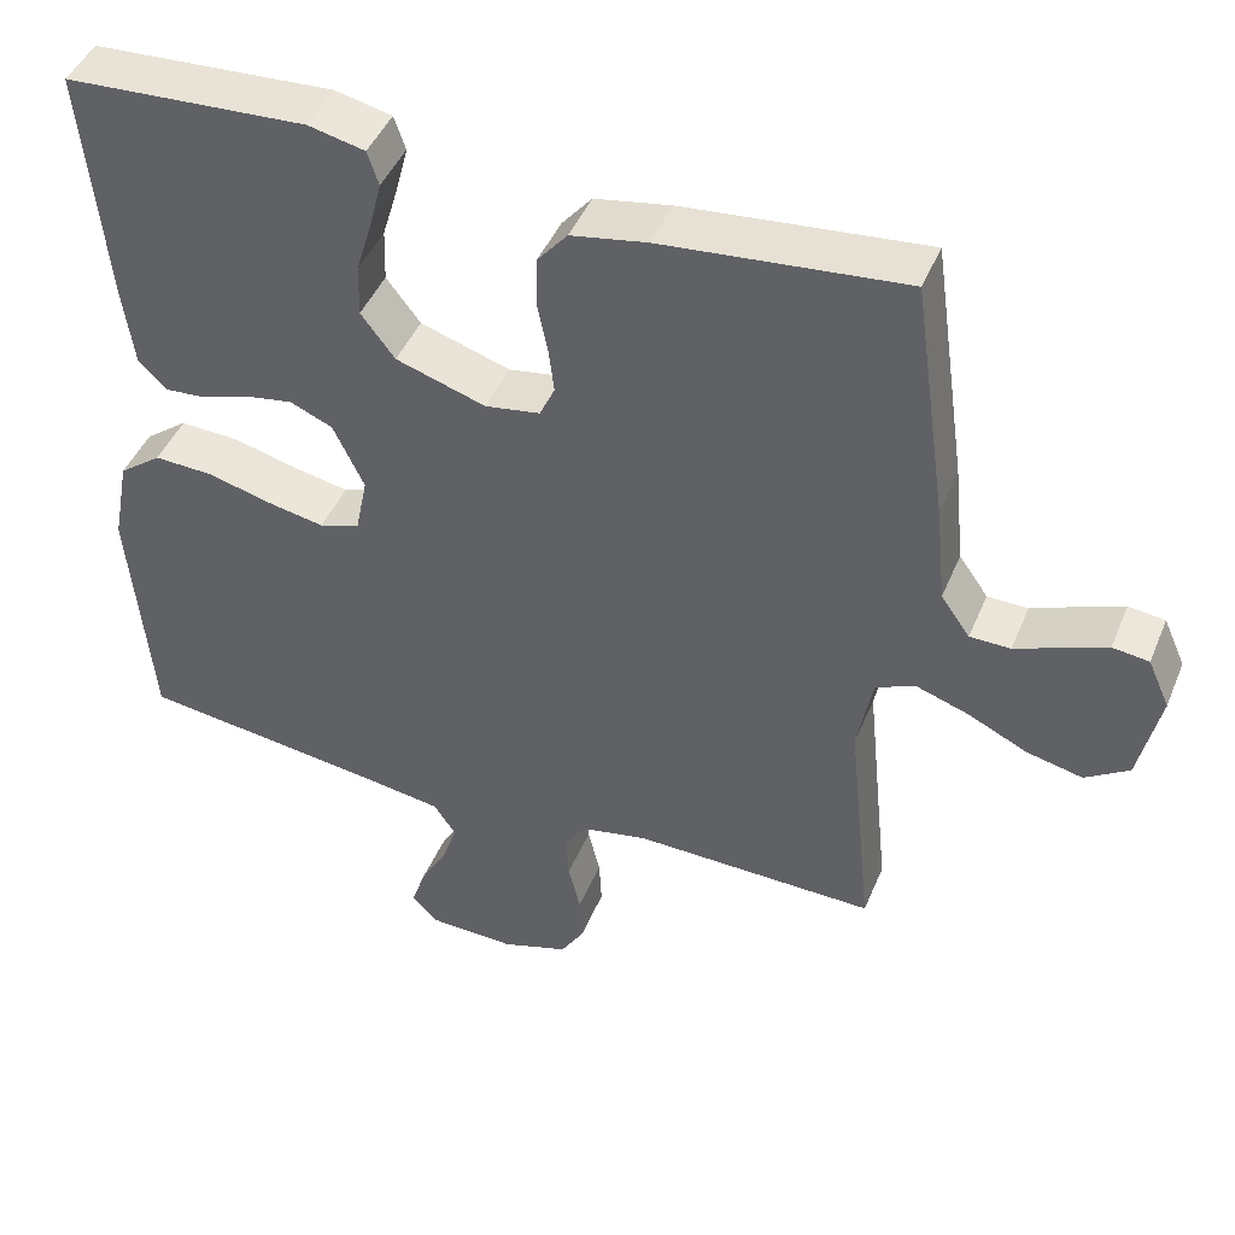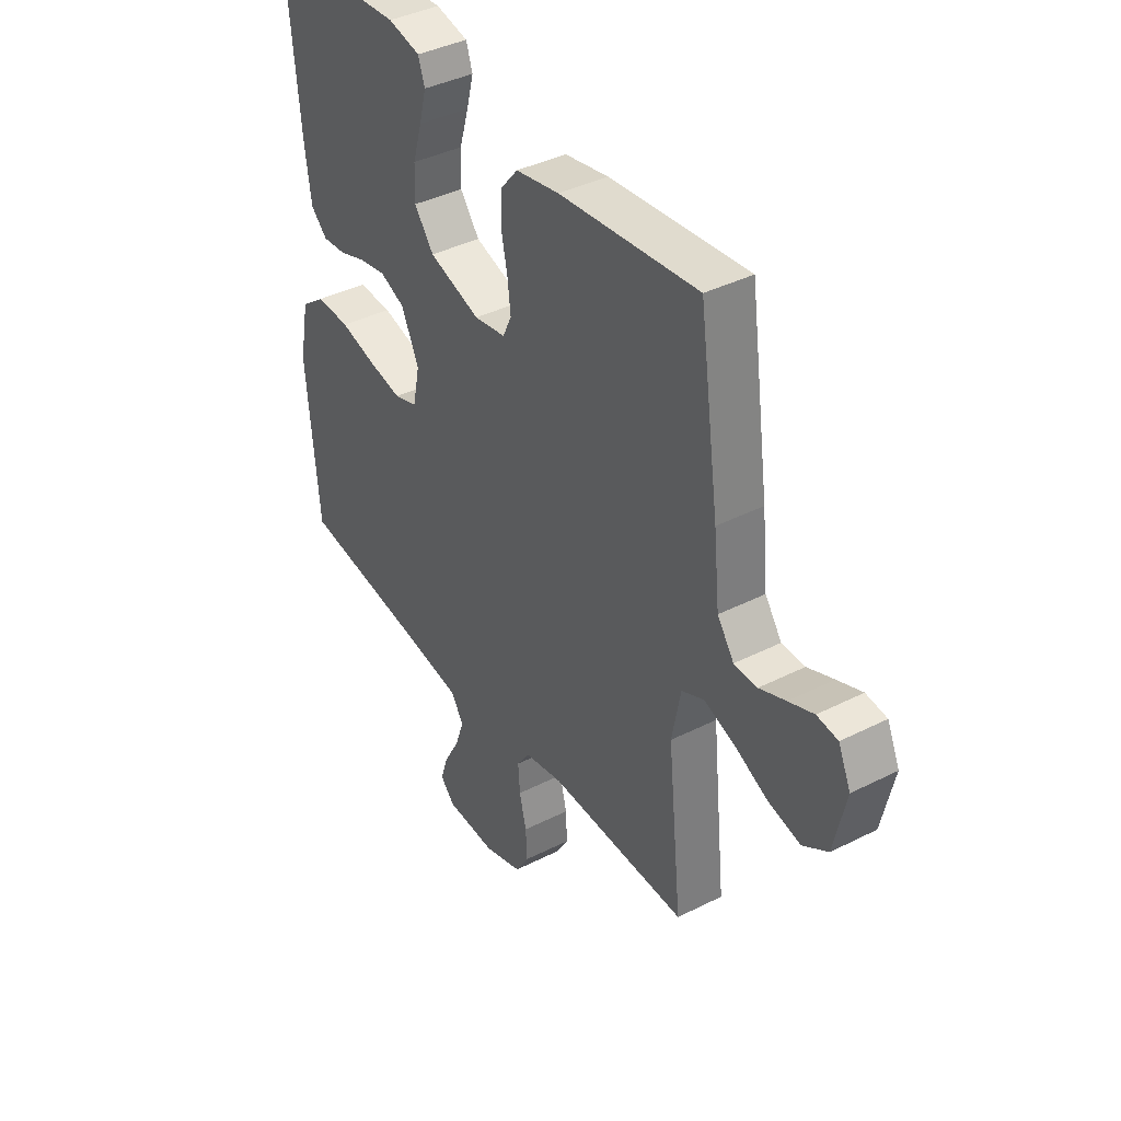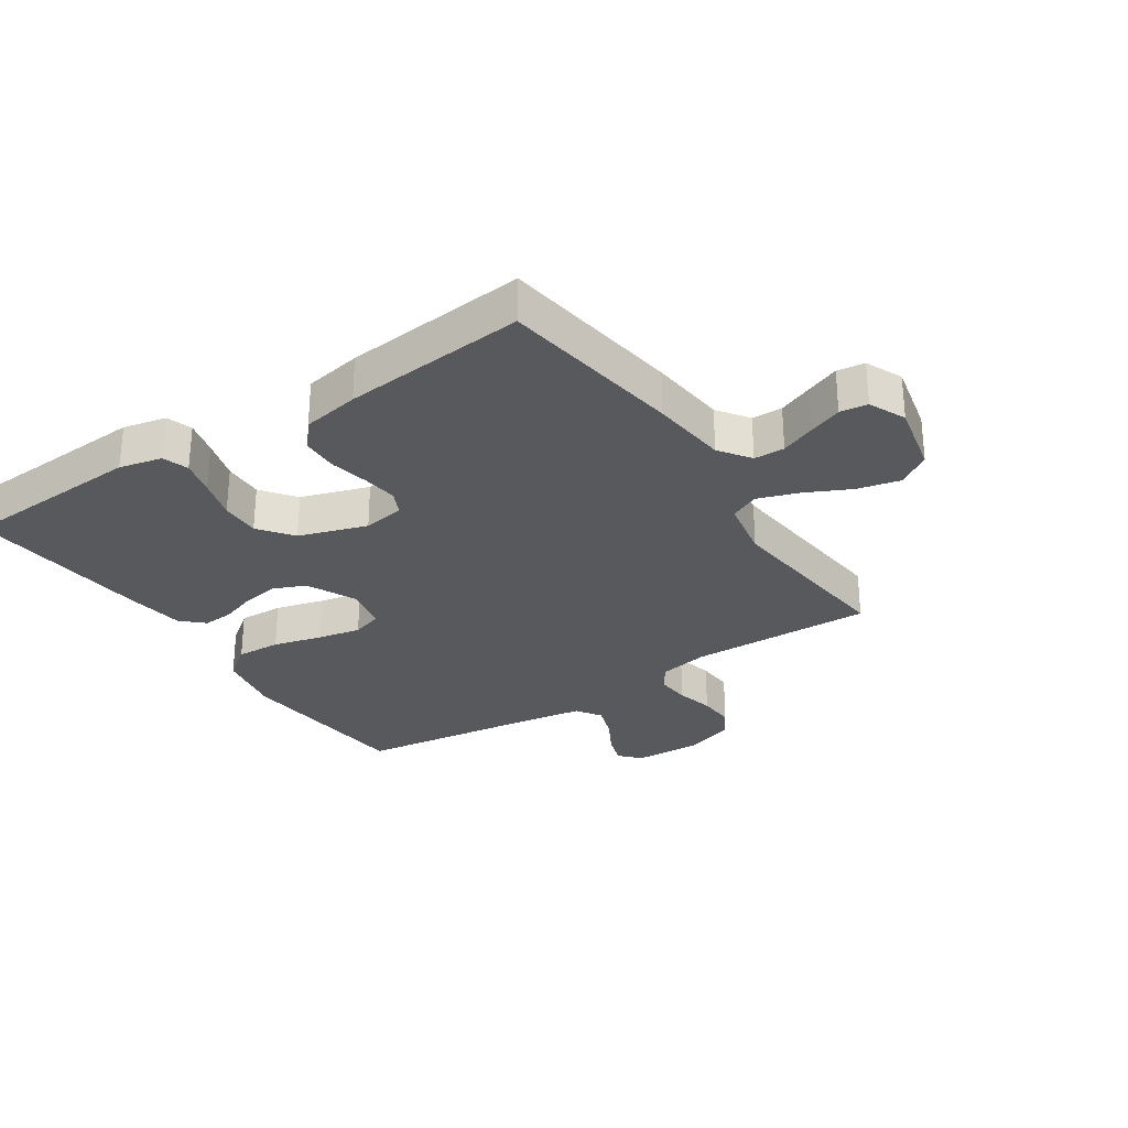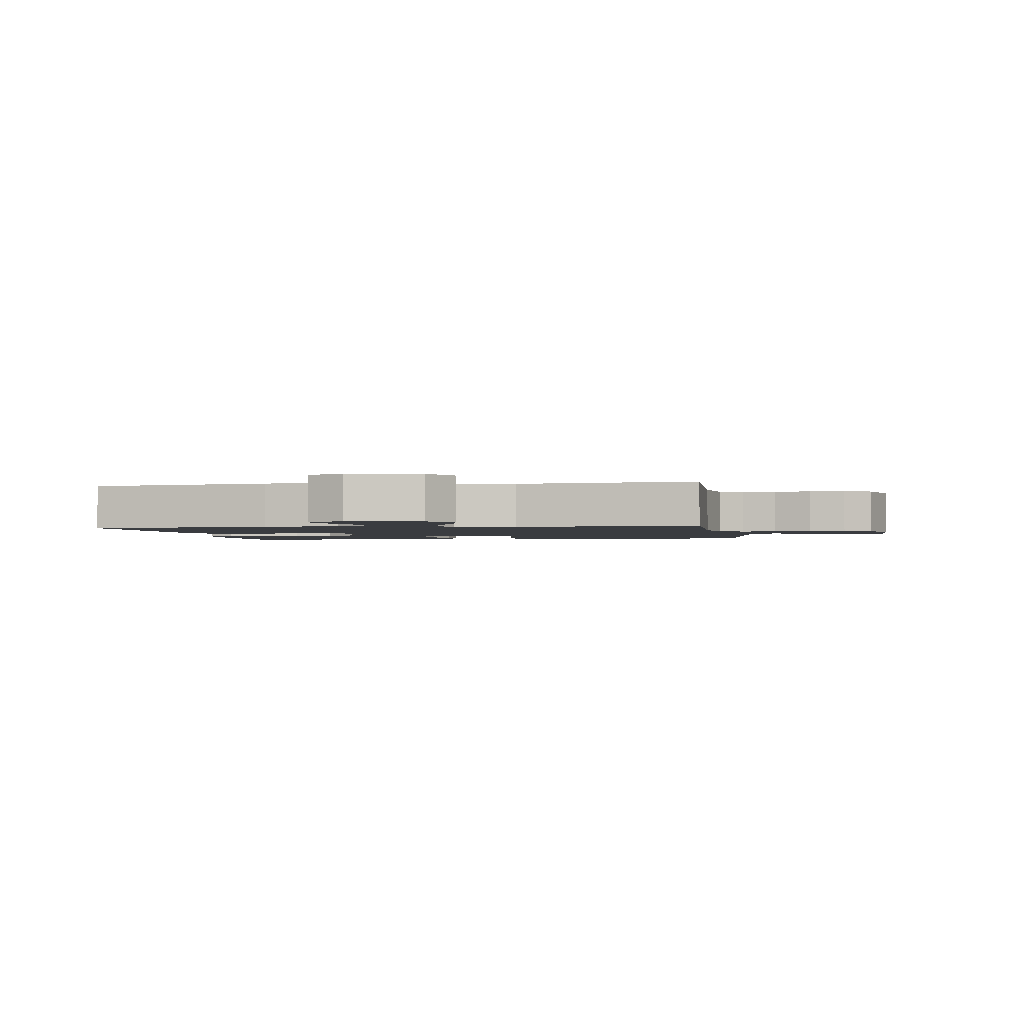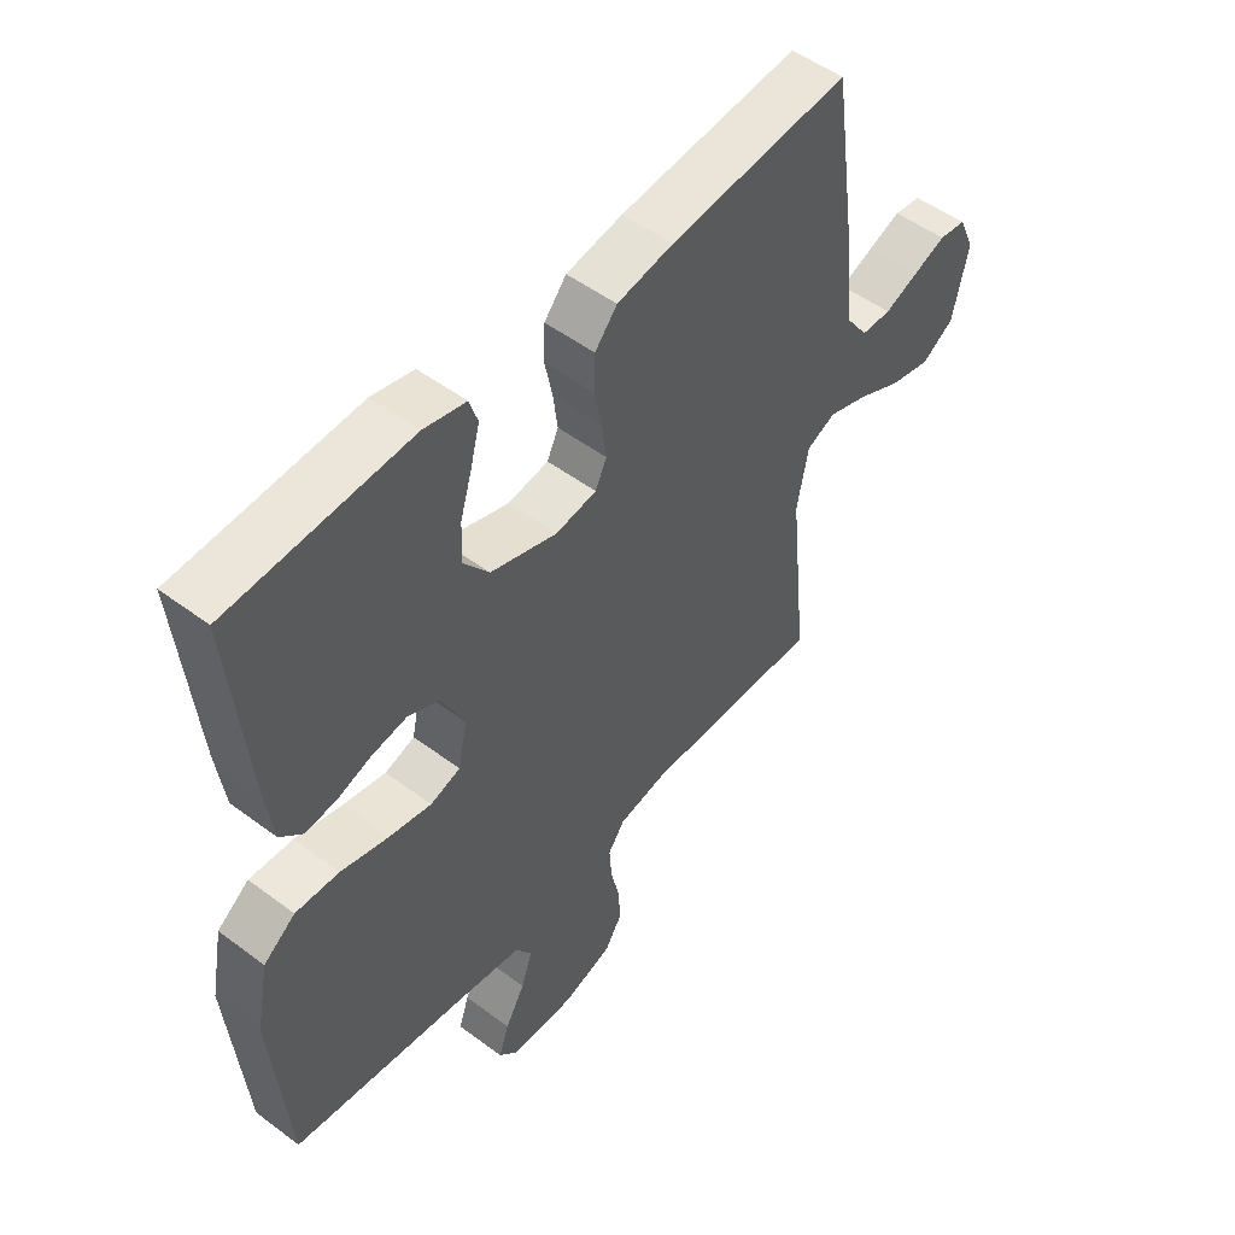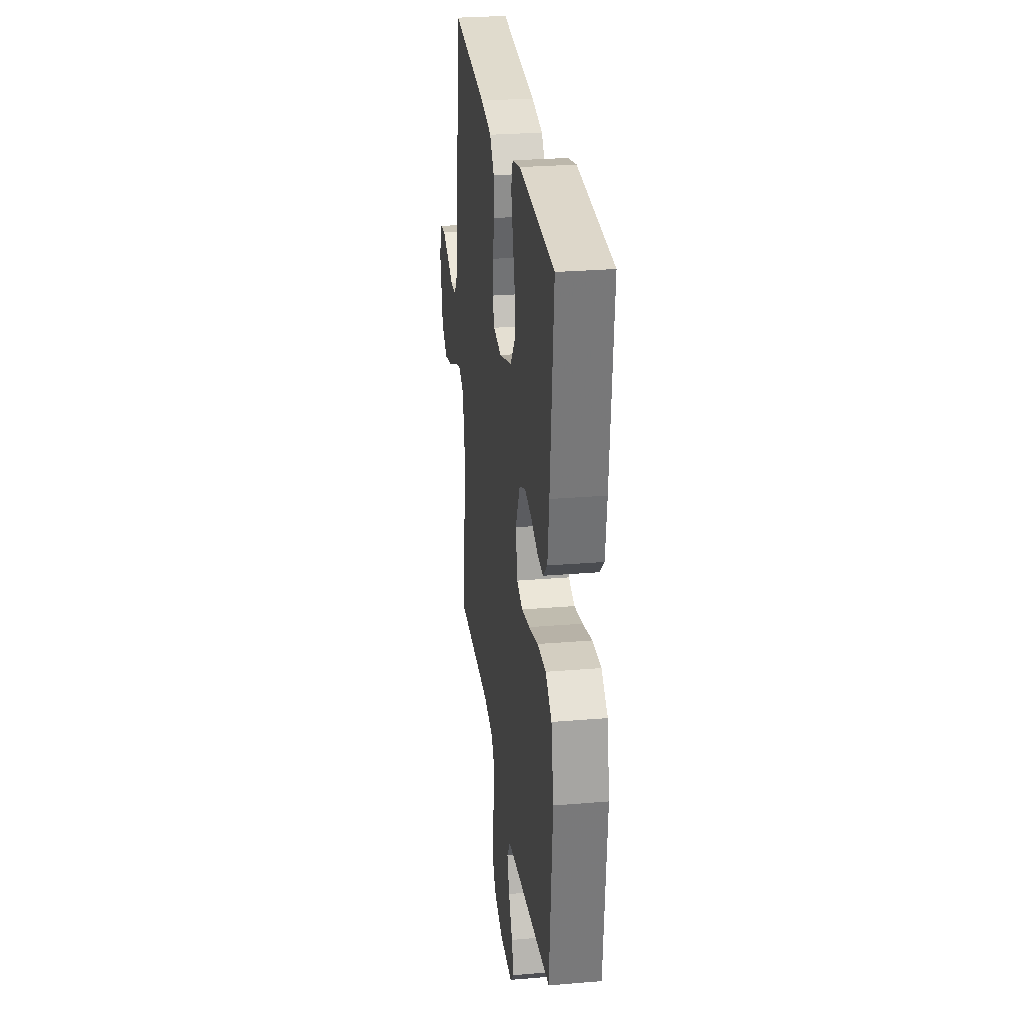
<metadata>
{"format":"obj","ext":"obj","renderer":"f3d","projection":"perspective","resolution":1024,"background":"white","views":[{"elev":44.9,"azim":21.7,"up":"+Z"},{"elev":39.5,"azim":57.8,"up":"+Z"},{"elev":-29.0,"azim":33.5,"up":"+Y"},{"elev":-1.9,"azim":99.2,"up":"+Y"},{"elev":51.2,"azim":-50.8,"up":"+Z"},{"elev":27.6,"azim":-97.3,"up":"+Z"}]}
</metadata>
<code>
v -0.5 0.07 0.5
v -0.2 0.07 0.517
v -0.13 0.07 0.501
v -0.116 0.07 0.459
v -0.131 0.07 0.401
v -0.151 0.07 0.334
v -0.153 0.07 0.269
v -0.111 0.07 0.214
v 0 0.07 0.178
v 0.068 0.07 0.189
v 0.087 0.07 0.229
v 0.08 0.07 0.286
v 0.067 0.07 0.35
v 0.069 0.07 0.41
v 0.106 0.07 0.454
v 0.2 0.07 0.471
v 0.5 0.07 0.5
v 0.543 0.07 0.2
v 0.556 0.07 0.074
v 0.592 0.07 0.023
v 0.642 0.07 0.022
v 0.699 0.07 0.045
v 0.753 0.07 0.066
v 0.798 0.07 0.06
v 0.825 0.07 0
v 0.799 0.07 -0.118
v 0.745 0.07 -0.153
v 0.676 0.07 -0.137
v 0.603 0.07 -0.102
v 0.536 0.07 -0.079
v 0.488 0.07 -0.101
v 0.469 0.07 -0.2
v 0.5 0.07 -0.5
v 0.2 0.07 -0.493
v 0.118 0.07 -0.509
v 0.09 0.07 -0.549
v 0.094 0.07 -0.605
v 0.109 0.07 -0.667
v 0.112 0.07 -0.727
v 0.083 0.07 -0.774
v 0 0.07 -0.801
v -0.109 0.07 -0.797
v -0.14 0.07 -0.764
v -0.123 0.07 -0.712
v -0.09 0.07 -0.653
v -0.071 0.07 -0.597
v -0.098 0.07 -0.556
v -0.2 0.07 -0.54
v -0.5 0.07 -0.5
v -0.526 0.07 -0.2
v -0.505 0.07 -0.091
v -0.452 0.07 -0.051
v -0.379 0.07 -0.054
v -0.3 0.07 -0.075
v -0.229 0.07 -0.089
v -0.179 0.07 -0.073
v -0.164 0.07 0
v -0.202 0.07 0.08
v -0.255 0.07 0.103
v -0.314 0.07 0.093
v -0.372 0.07 0.073
v -0.423 0.07 0.069
v -0.459 0.07 0.103
v -0.472 0.07 0.2
v -0.5 0 0.5
v -0.2 0 0.517
v -0.13 0 0.501
v -0.116 0 0.459
v -0.131 0 0.401
v -0.151 0 0.334
v -0.153 0 0.269
v -0.111 0 0.214
v 0 0 0.178
v 0.068 0 0.189
v 0.087 0 0.229
v 0.08 0 0.286
v 0.067 0 0.35
v 0.069 0 0.41
v 0.106 0 0.454
v 0.2 0 0.471
v 0.5 0 0.5
v 0.543 0 0.2
v 0.556 0 0.074
v 0.592 0 0.023
v 0.642 0 0.022
v 0.699 0 0.045
v 0.753 0 0.066
v 0.798 0 0.06
v 0.825 0 0
v 0.799 0 -0.118
v 0.745 0 -0.153
v 0.676 0 -0.137
v 0.603 0 -0.102
v 0.536 0 -0.079
v 0.488 0 -0.101
v 0.469 0 -0.2
v 0.5 0 -0.5
v 0.2 0 -0.493
v 0.118 0 -0.509
v 0.09 0 -0.549
v 0.094 0 -0.605
v 0.109 0 -0.667
v 0.112 0 -0.727
v 0.083 0 -0.774
v 0 0 -0.801
v -0.109 0 -0.797
v -0.14 0 -0.764
v -0.123 0 -0.712
v -0.09 0 -0.653
v -0.071 0 -0.597
v -0.098 0 -0.556
v -0.2 0 -0.54
v -0.5 0 -0.5
v -0.526 0 -0.2
v -0.505 0 -0.091
v -0.452 0 -0.051
v -0.379 0 -0.054
v -0.3 0 -0.075
v -0.229 0 -0.089
v -0.179 0 -0.073
v -0.164 0 0
v -0.202 0 0.08
v -0.255 0 0.103
v -0.314 0 0.093
v -0.372 0 0.073
v -0.423 0 0.069
v -0.459 0 0.103
v -0.472 0 0.2
f 4 5 6
f 3 4 6
f 2 3 6
f 1 2 6
f 64 1 6
f 63 64 6
f 62 63 6
f 61 62 6
f 60 61 6
f 59 60 6 7
f 58 59 7 8
f 57 58 8 9
f 56 57 9 10
f 52 53 54
f 51 52 54
f 50 51 54
f 49 50 54
f 48 49 54
f 47 48 54 55
f 46 47 55 56
f 43 44 45
f 42 43 45
f 41 42 45
f 40 41 45
f 39 40 45
f 38 39 45
f 37 38 45
f 36 37 45 46
f 46 56 10
f 36 46 10
f 35 36 10
f 32 33 34
f 35 10 11
f 34 35 11
f 32 34 11
f 31 32 11
f 27 28 29
f 26 27 29
f 25 26 29
f 24 25 29
f 23 24 29
f 22 23 29
f 21 22 29
f 20 21 29 30
f 31 11 12
f 30 31 12
f 20 30 12
f 19 20 12
f 17 18 19
f 16 17 19
f 15 16 19
f 14 15 19
f 13 14 19
f 12 13 19
f 70 69 68
f 70 68 67
f 70 67 66
f 70 66 65
f 70 65 128
f 70 128 127
f 70 127 126
f 70 126 125
f 70 125 124
f 71 70 124 123
f 72 71 123 122
f 73 72 122 121
f 74 73 121 120
f 118 117 116
f 118 116 115
f 118 115 114
f 118 114 113
f 118 113 112
f 119 118 112 111
f 120 119 111 110
f 109 108 107
f 109 107 106
f 109 106 105
f 109 105 104
f 109 104 103
f 109 103 102
f 109 102 101
f 110 109 101 100
f 74 120 110
f 74 110 100
f 74 100 99
f 98 97 96
f 75 74 99
f 75 99 98
f 75 98 96
f 75 96 95
f 93 92 91
f 93 91 90
f 93 90 89
f 93 89 88
f 93 88 87
f 93 87 86
f 93 86 85
f 94 93 85 84
f 76 75 95
f 76 95 94
f 76 94 84
f 76 84 83
f 83 82 81
f 83 81 80
f 83 80 79
f 83 79 78
f 83 78 77
f 83 77 76
f 1 65 66 2
f 2 66 67 3
f 3 67 68 4
f 4 68 69 5
f 5 69 70 6
f 6 70 71 7
f 7 71 72 8
f 8 72 73 9
f 9 73 74 10
f 10 74 75 11
f 11 75 76 12
f 12 76 77 13
f 13 77 78 14
f 14 78 79 15
f 15 79 80 16
f 16 80 81 17
f 17 81 82 18
f 18 82 83 19
f 19 83 84 20
f 20 84 85 21
f 21 85 86 22
f 22 86 87 23
f 23 87 88 24
f 24 88 89 25
f 25 89 90 26
f 26 90 91 27
f 27 91 92 28
f 28 92 93 29
f 29 93 94 30
f 30 94 95 31
f 31 95 96 32
f 32 96 97 33
f 33 97 98 34
f 34 98 99 35
f 35 99 100 36
f 36 100 101 37
f 37 101 102 38
f 38 102 103 39
f 39 103 104 40
f 40 104 105 41
f 41 105 106 42
f 42 106 107 43
f 43 107 108 44
f 44 108 109 45
f 45 109 110 46
f 46 110 111 47
f 47 111 112 48
f 48 112 113 49
f 49 113 114 50
f 50 114 115 51
f 51 115 116 52
f 52 116 117 53
f 53 117 118 54
f 54 118 119 55
f 55 119 120 56
f 56 120 121 57
f 57 121 122 58
f 58 122 123 59
f 59 123 124 60
f 60 124 125 61
f 61 125 126 62
f 62 126 127 63
f 63 127 128 64
f 64 128 65 1

</code>
